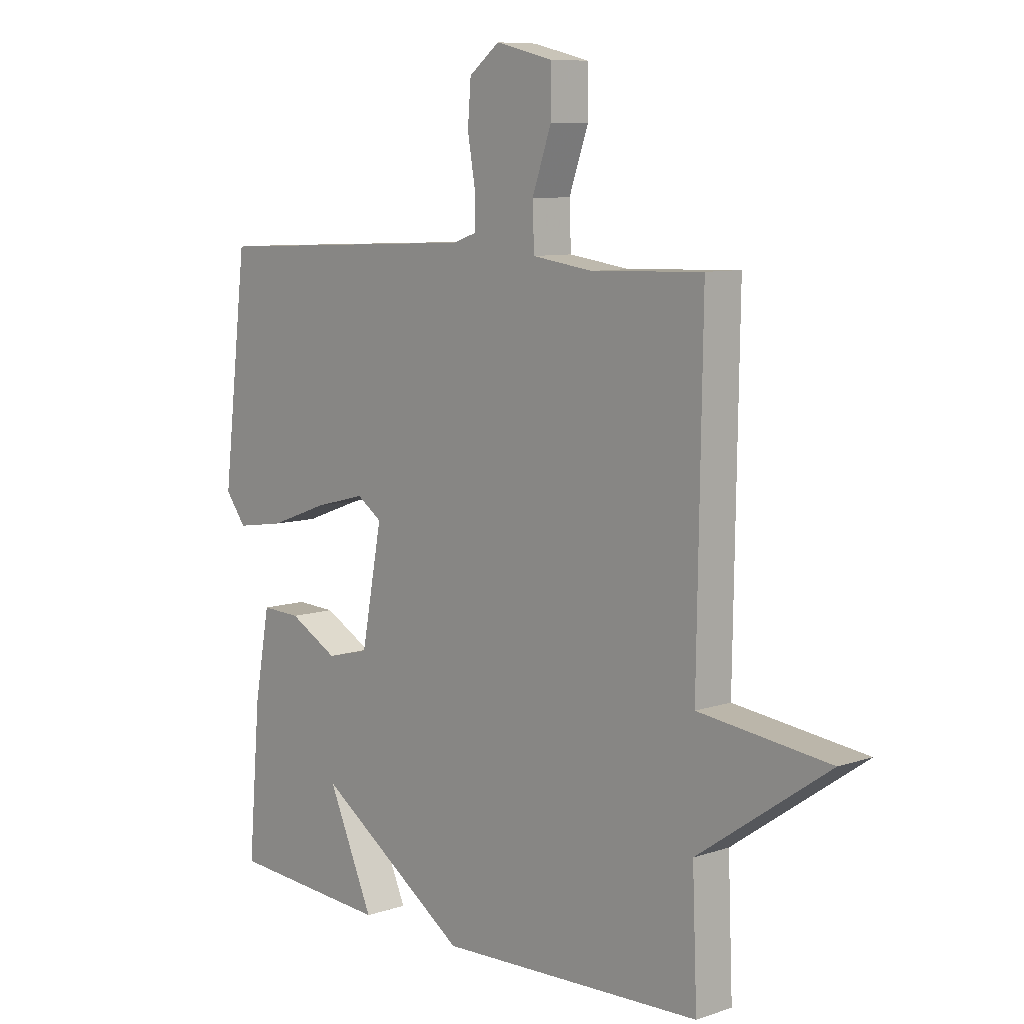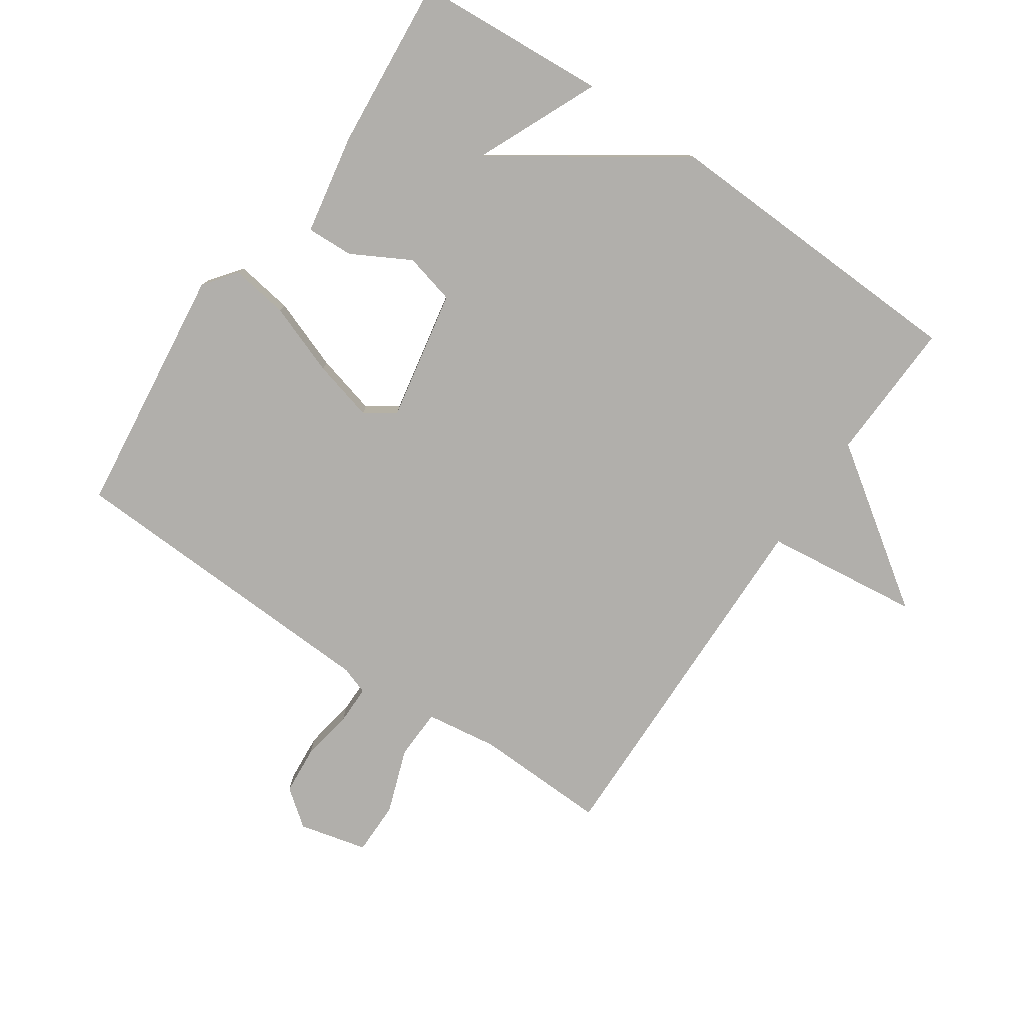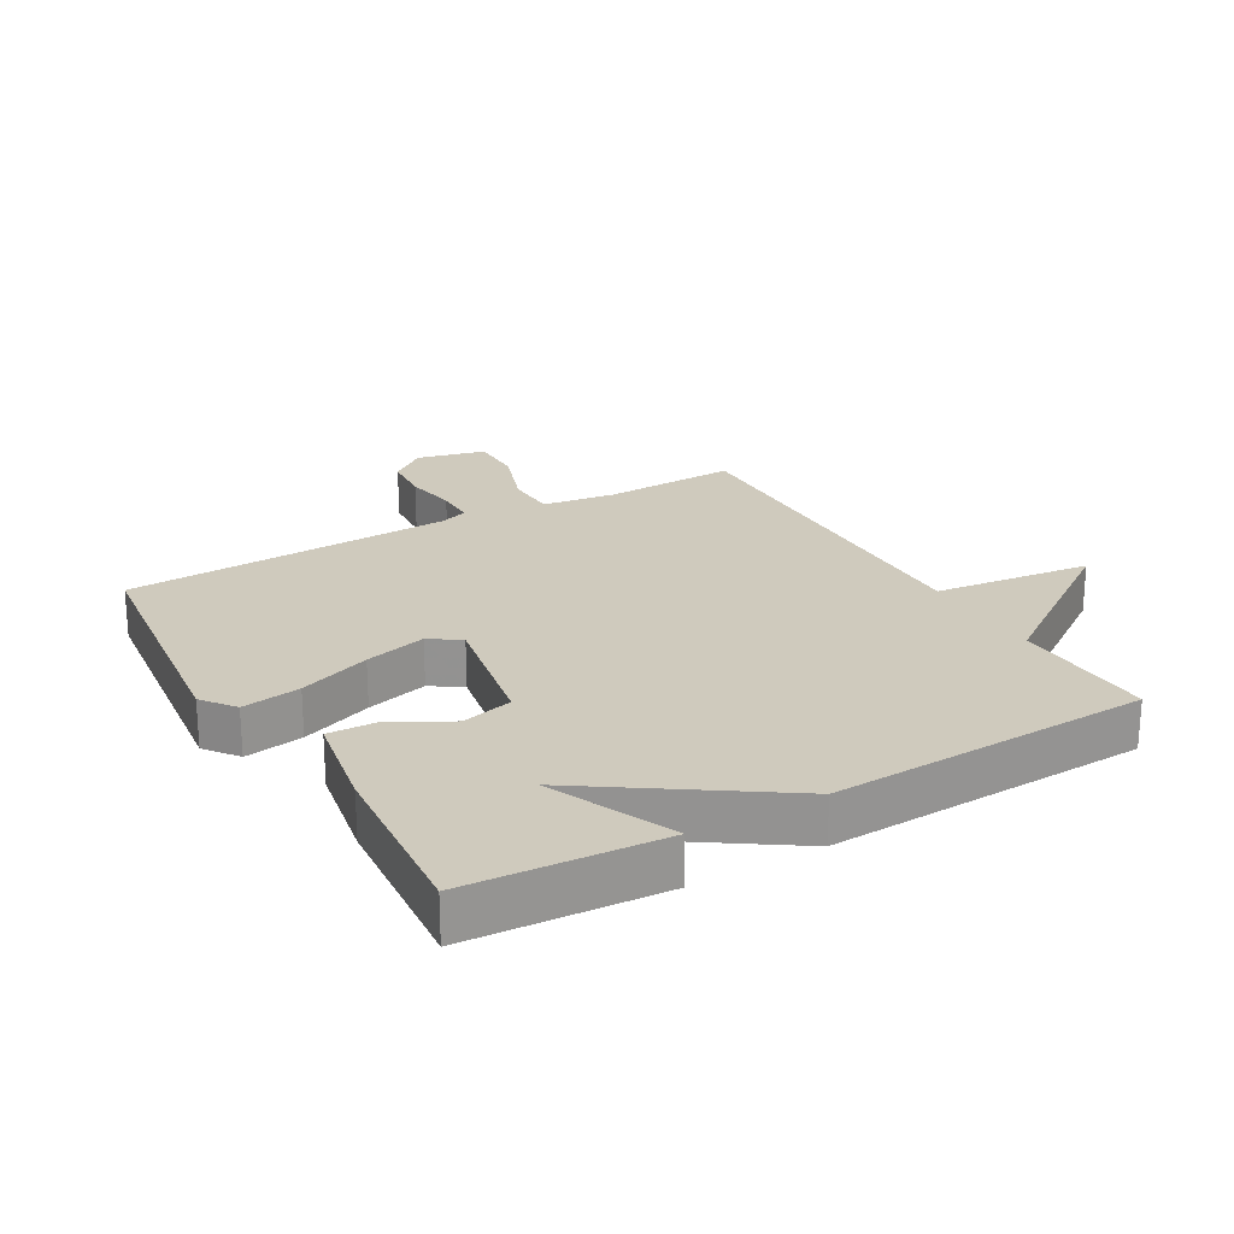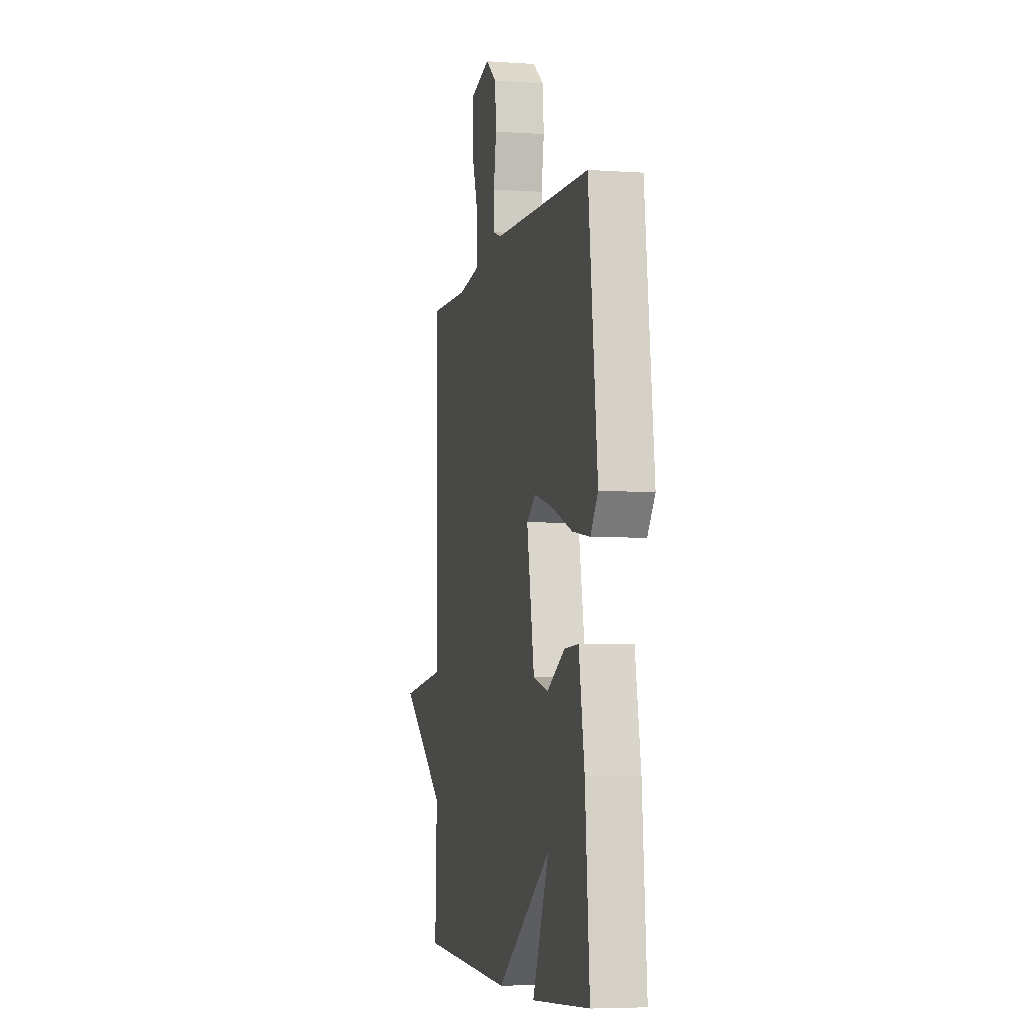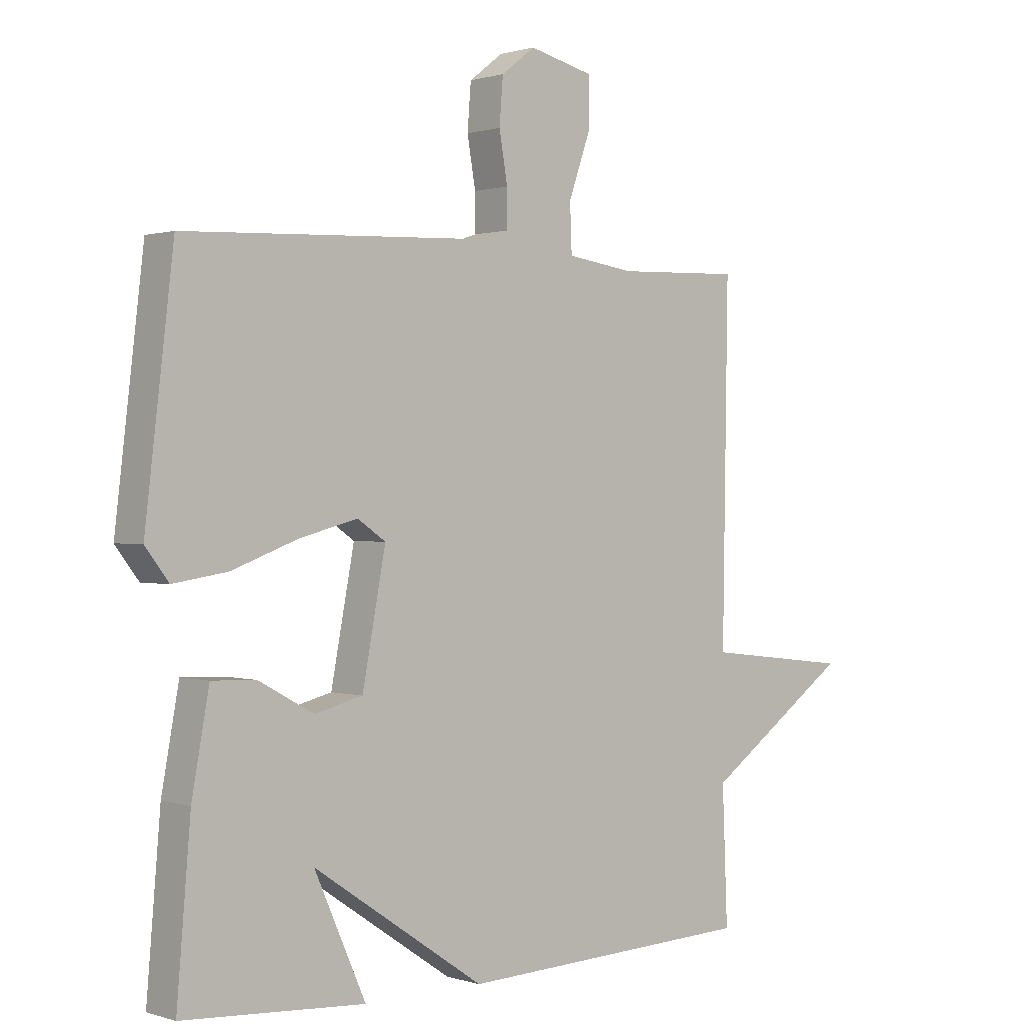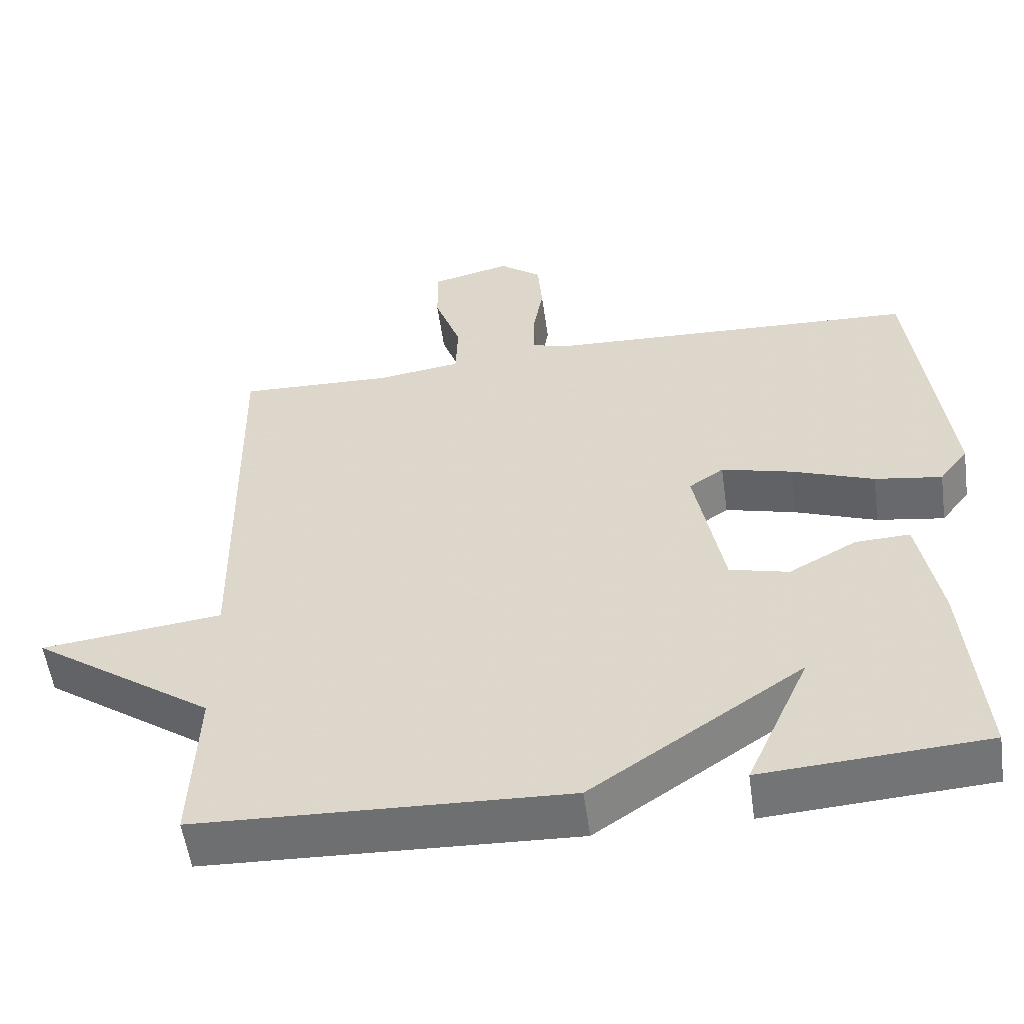
<metadata>
{"format":"obj","ext":"obj","renderer":"f3d","projection":"perspective","resolution":1024,"background":"white","views":[{"elev":8.6,"azim":-132.3,"up":"+Z"},{"elev":-78.2,"azim":145.8,"up":"+Y"},{"elev":23.0,"azim":150.0,"up":"+Y"},{"elev":-5.4,"azim":77.8,"up":"+Z"},{"elev":0.7,"azim":139.0,"up":"+Z"},{"elev":-55.2,"azim":8.0,"up":"+Z"}]}
</metadata>
<code>
v -0.5 0.07 0.5
v -0.291 0.07 0.493
v -0.178 0.07 0.509
v -0.175 0.07 0.588
v -0.211 0.07 0.69
v -0.211 0.07 0.774
v -0.104 0.07 0.8
v -0.047 0.07 0.756
v -0.041 0.07 0.68
v -0.055 0.07 0.599
v -0.055 0.07 0.537
v -0.011 0.07 0.522
v 0.5 0.07 0.5
v 0.547 0.07 0.105
v 0.508 0.07 0.054
v 0.417 0.07 0.068
v 0.306 0.07 0.109
v 0.21 0.07 0.134
v 0.163 0.07 0.102
v 0.202 0.07 -0.104
v 0.282 0.07 -0.124
v 0.374 0.07 -0.074
v 0.448 0.07 -0.071
v 0.477 0.07 -0.229
v 0.5 0.07 -0.5
v 0.197 0.07 -0.52
v 0.283 0.07 -0.327
v -0.003 0.07 -0.52
v -0.5 0.07 -0.5
v -0.491 0.07 -0.277
v -0.736 0.07 -0.106
v -0.491 0.07 -0.077
v -0.5 0 0.5
v -0.291 0 0.493
v -0.178 0 0.509
v -0.175 0 0.588
v -0.211 0 0.69
v -0.211 0 0.774
v -0.104 0 0.8
v -0.047 0 0.756
v -0.041 0 0.68
v -0.055 0 0.599
v -0.055 0 0.537
v -0.011 0 0.522
v 0.5 0 0.5
v 0.547 0 0.105
v 0.508 0 0.054
v 0.417 0 0.068
v 0.306 0 0.109
v 0.21 0 0.134
v 0.163 0 0.102
v 0.202 0 -0.104
v 0.282 0 -0.124
v 0.374 0 -0.074
v 0.448 0 -0.071
v 0.477 0 -0.229
v 0.5 0 -0.5
v 0.197 0 -0.52
v 0.283 0 -0.327
v -0.003 0 -0.52
v -0.5 0 -0.5
v -0.491 0 -0.277
v -0.736 0 -0.106
v -0.491 0 -0.077
f 30 31 32
f 27 28 29 30
f 27 30 32
f 25 26 27
f 24 25 27
f 23 24 27
f 21 22 23 27
f 20 21 27 32
f 32 1 2
f 20 32 2
f 19 20 2
f 15 16 17
f 14 15 17
f 13 14 17
f 12 13 17
f 11 12 17 18
f 8 9 10
f 7 8 10
f 6 7 10
f 5 6 10
f 4 5 10
f 3 4 10 11
f 18 19 2 3
f 3 11 18
f 64 63 62
f 62 61 60 59
f 64 62 59
f 59 58 57
f 59 57 56
f 59 56 55
f 59 55 54 53
f 64 59 53 52
f 34 33 64
f 34 64 52
f 34 52 51
f 49 48 47
f 49 47 46
f 49 46 45
f 49 45 44
f 50 49 44 43
f 42 41 40
f 42 40 39
f 42 39 38
f 42 38 37
f 42 37 36
f 43 42 36 35
f 35 34 51 50
f 50 43 35
f 1 33 34 2
f 2 34 35 3
f 3 35 36 4
f 4 36 37 5
f 5 37 38 6
f 6 38 39 7
f 7 39 40 8
f 8 40 41 9
f 9 41 42 10
f 10 42 43 11
f 11 43 44 12
f 12 44 45 13
f 13 45 46 14
f 14 46 47 15
f 15 47 48 16
f 16 48 49 17
f 17 49 50 18
f 18 50 51 19
f 19 51 52 20
f 20 52 53 21
f 21 53 54 22
f 22 54 55 23
f 23 55 56 24
f 24 56 57 25
f 25 57 58 26
f 26 58 59 27
f 27 59 60 28
f 28 60 61 29
f 29 61 62 30
f 30 62 63 31
f 31 63 64 32
f 32 64 33 1

</code>
